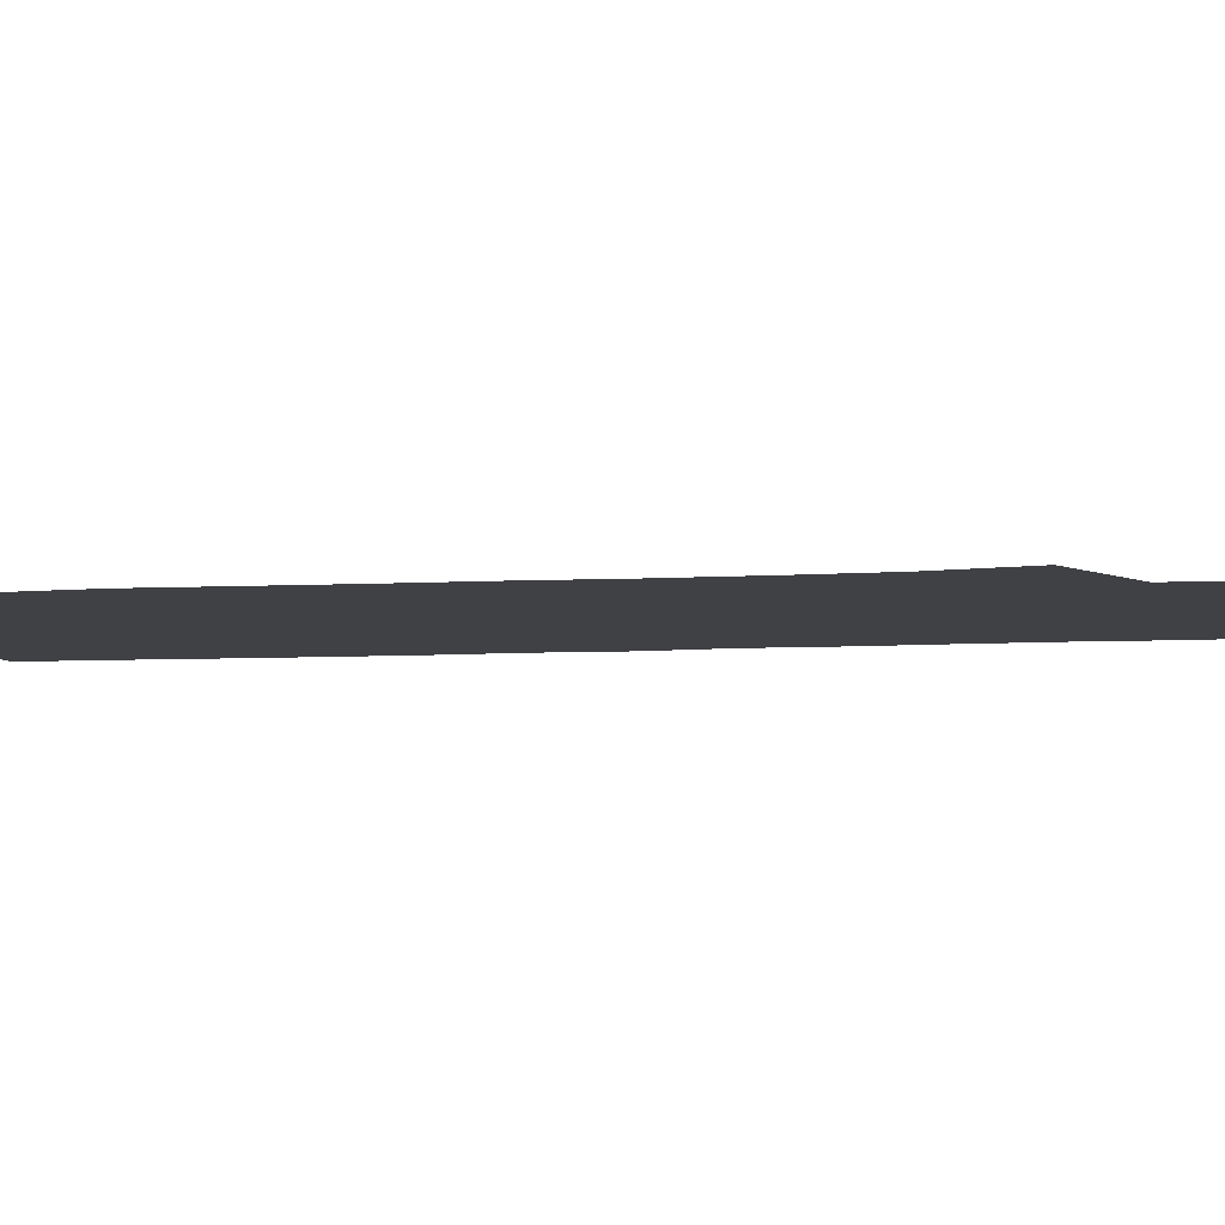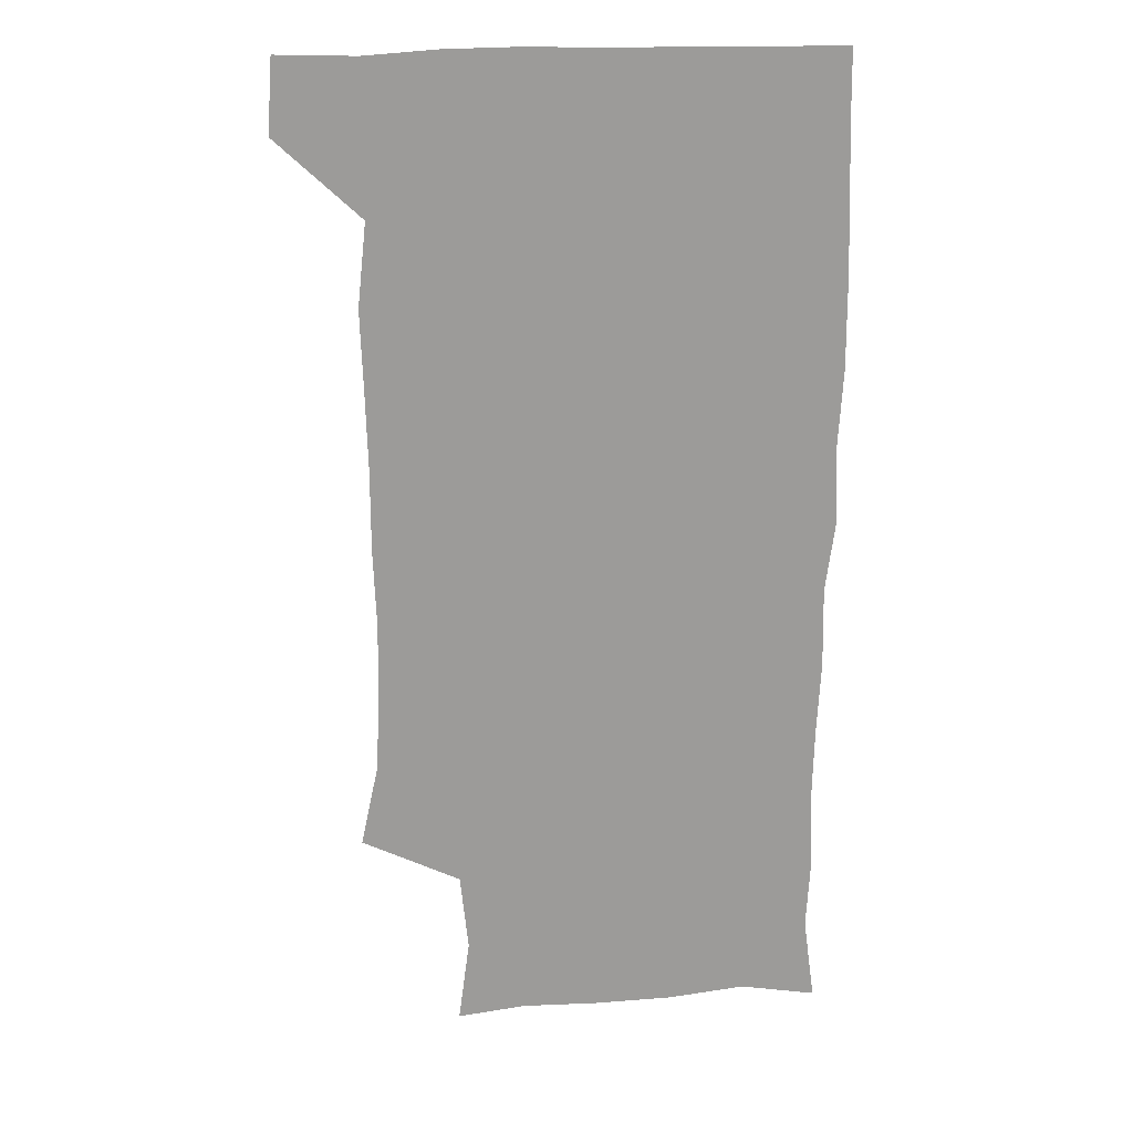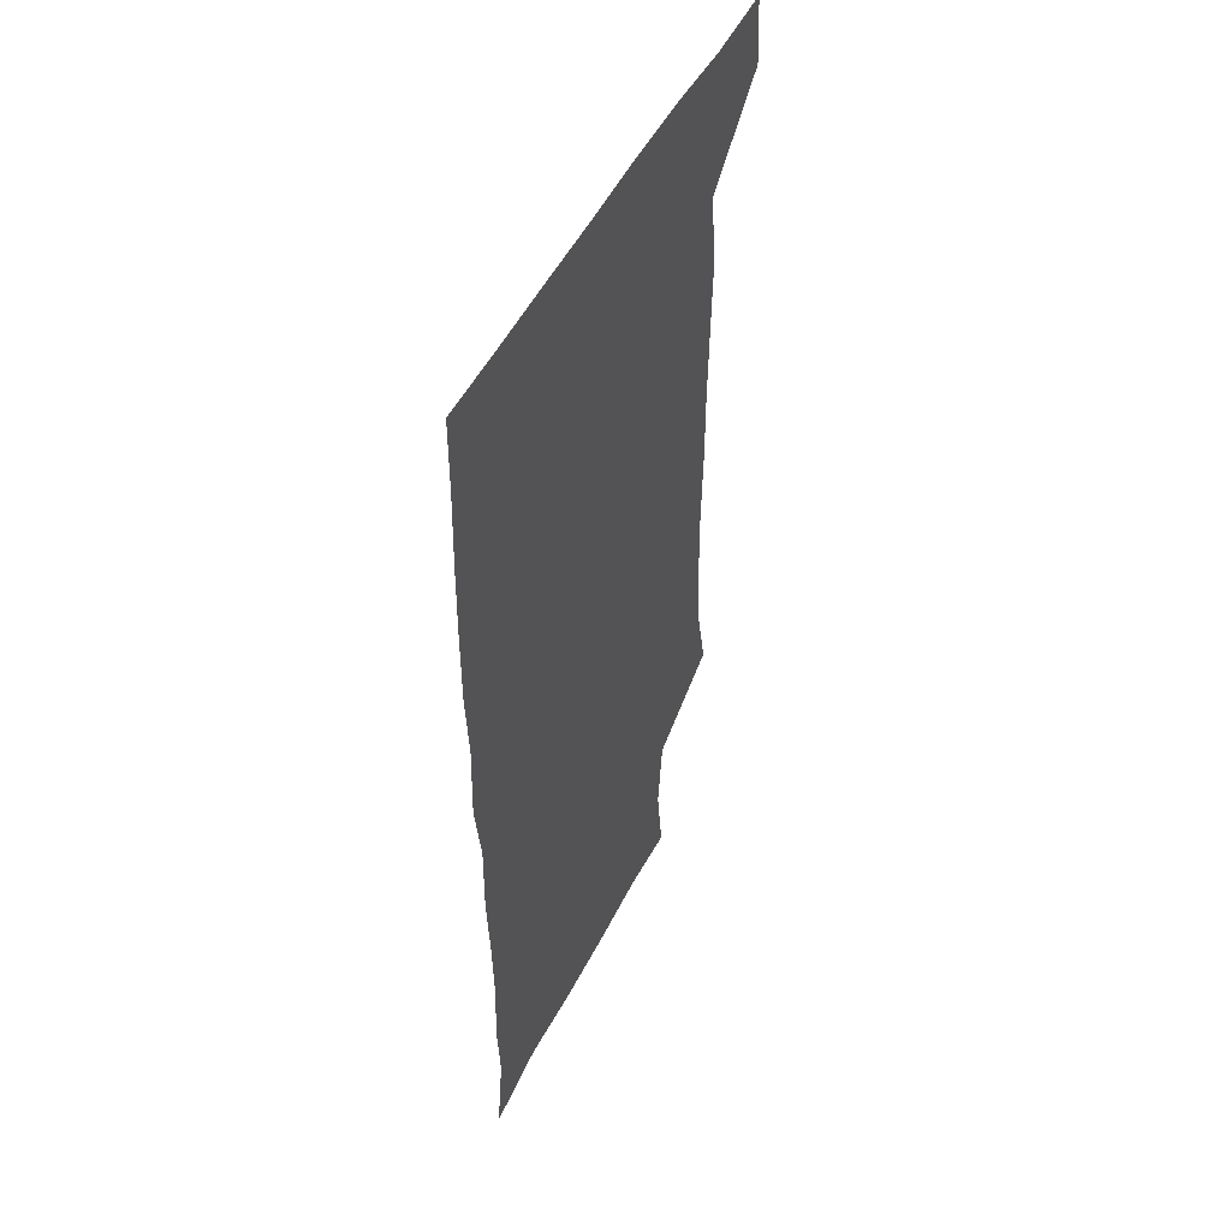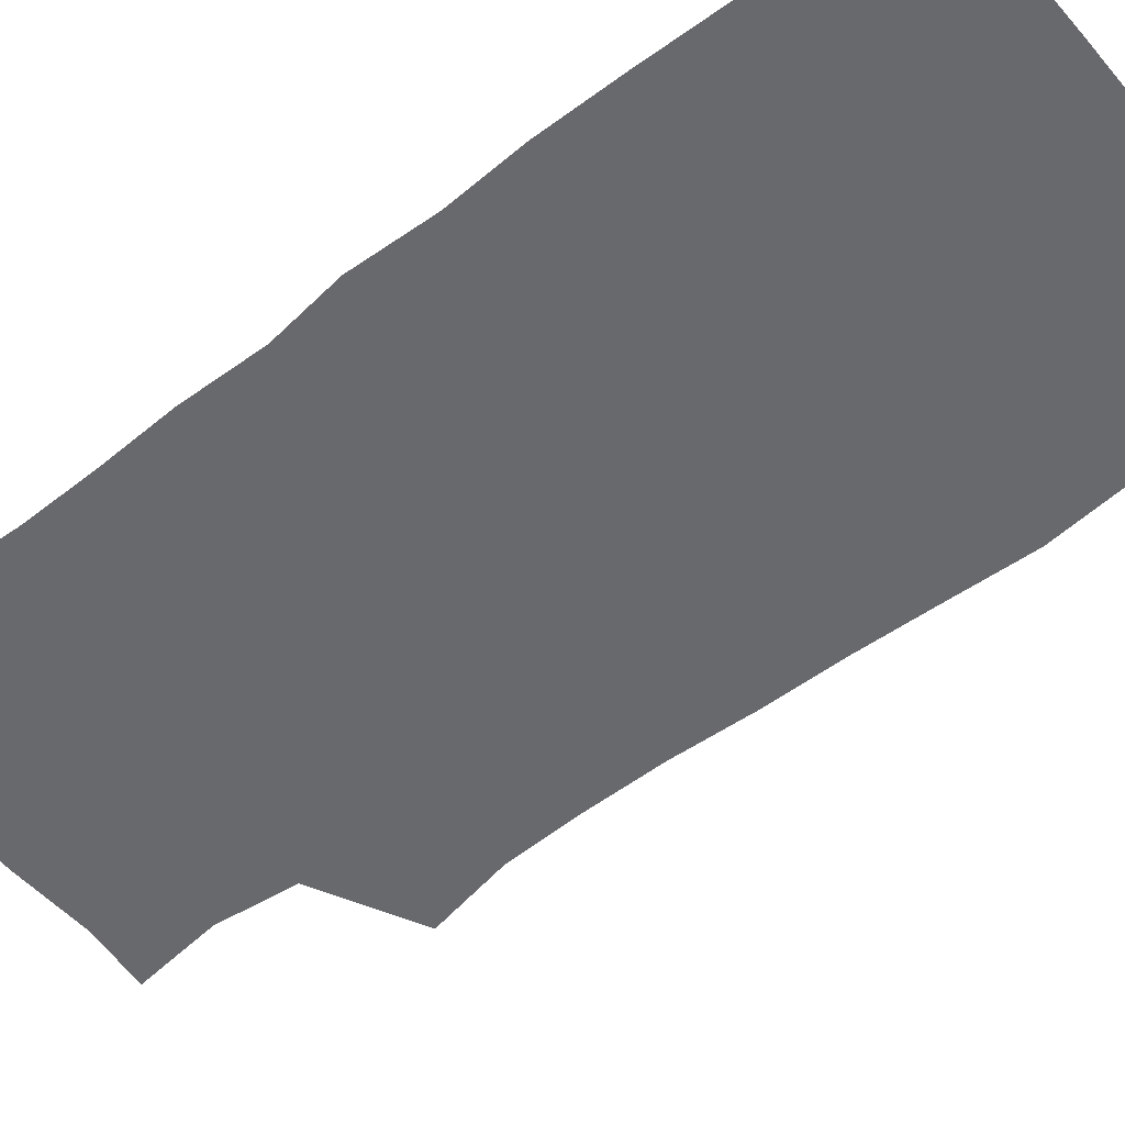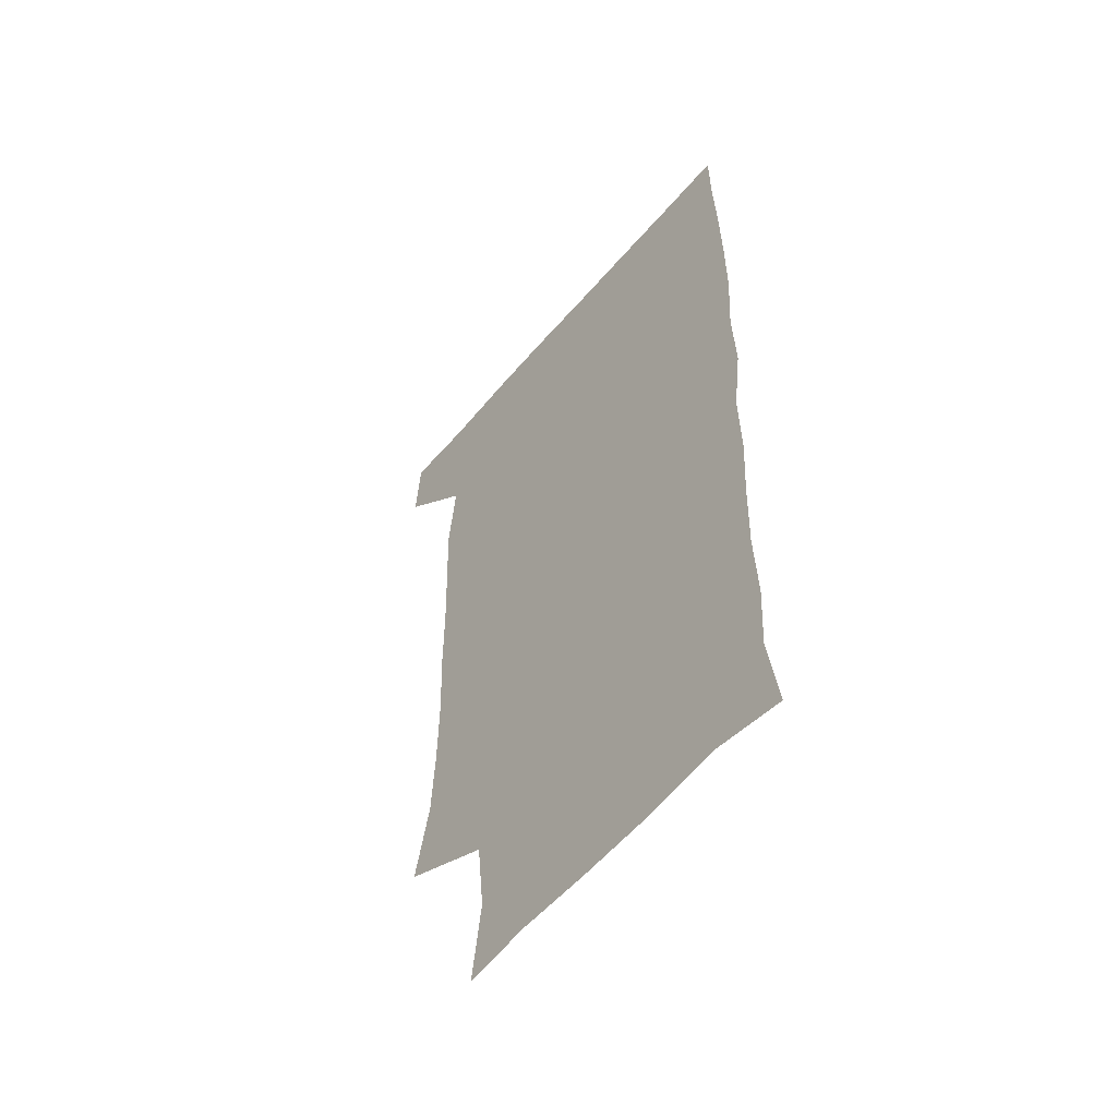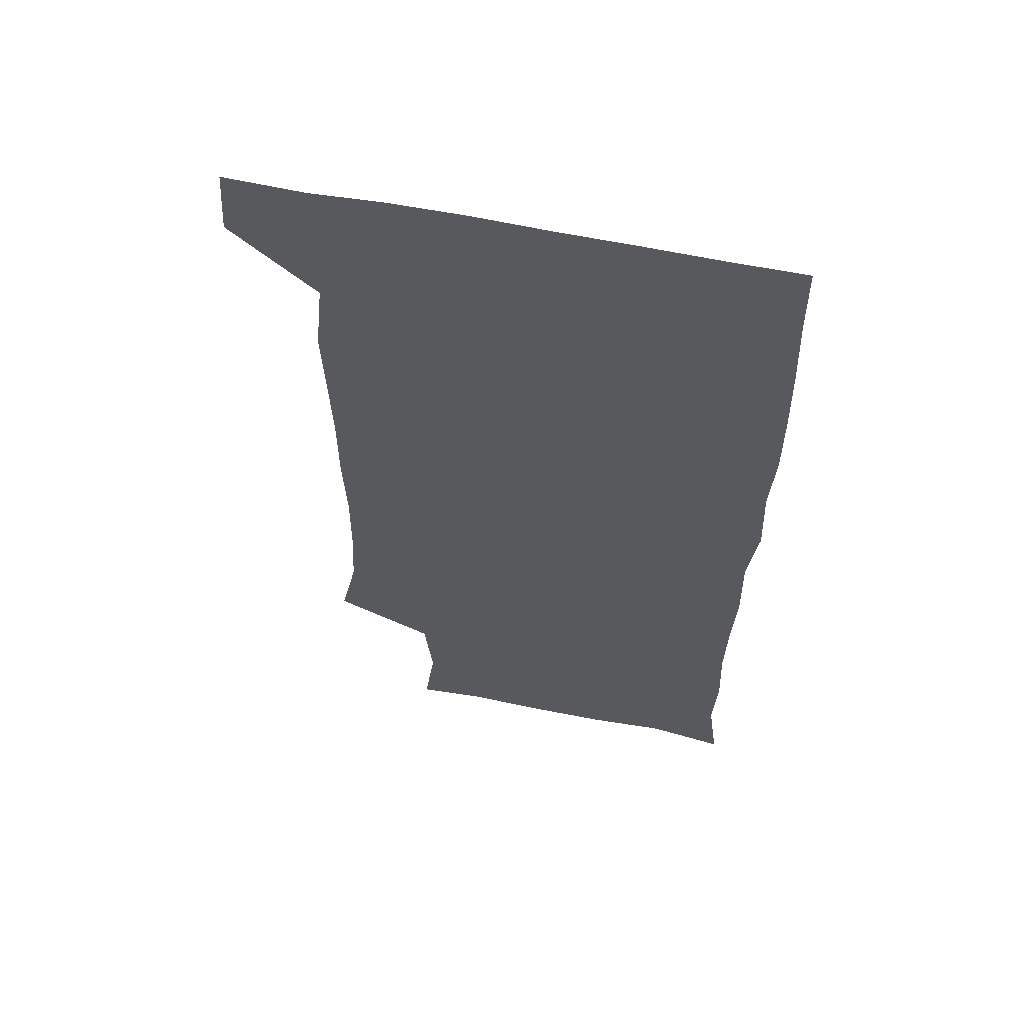
<metadata>
{"format":"obj","ext":"obj","renderer":"f3d","projection":"perspective","resolution":1024,"background":"white","views":[{"elev":-5.8,"azim":-78.9,"up":"+Z"},{"elev":20.7,"azim":-6.7,"up":"+Y"},{"elev":50.4,"azim":116.0,"up":"+Y"},{"elev":-52.7,"azim":128.8,"up":"+Z"},{"elev":-56.4,"azim":50.3,"up":"+Y"},{"elev":59.9,"azim":11.9,"up":"+Y"}]}
</metadata>
<code>
v 478.3 541 0
v 480.4 570 0
v 502.6 256.4 0
v 509.6 288.8 0
v 511.2 318.8 0
v 511.6 350.6 0
v 510.4 381.8 0
v 510.4 414.1 0
v 509.4 445.9 0
v 508.3 477 0
v 511.8 509.9 0
v 510.8 540.1 0
v 511.6 569 0
v 540.6 172.5 0
v 545 206 0
v 541.8 237.2 0
v 545.8 272.4 0
v 546.9 303.2 0
v 545.2 331.6 0
v 545.7 362.3 0
v 545.2 392 0
v 543.9 421.4 0
v 543.3 451.4 0
v 543.6 481.6 0
v 543.4 510.8 0
v 543.8 539.5 0
v 540.6 571 0
v 567.7 175.5 0
v 574 215.7 0
v 574.6 246.9 0
v 575.1 277.4 0
v 574.4 305.9 0
v 574.6 336.3 0
v 574.9 366.6 0
v 573.5 394.2 0
v 573 423.5 0
v 573.4 453.8 0
v 573.1 482.6 0
v 573.1 511.2 0
v 573.3 539.2 0
v 570.3 571.4 0
v 598 174.7 0
v 601.2 215.6 0
v 602.1 249.2 0
v 602.2 278.6 0
v 602.3 307.9 0
v 601.9 336.3 0
v 601.9 366.2 0
v 602.1 396.4 0
v 601.8 424.9 0
v 601.9 454.6 0
v 601.7 483 0
v 602.1 511.8 0
v 601.6 540.4 0
v 600.8 570.6 0
v 629.7 175.2 0
v 629.2 216.6 0
v 629.1 247.6 0
v 629.6 275.9 0
v 629.2 308.1 0
v 629.4 337.5 0
v 629.5 367 0
v 629.7 396 0
v 630 424.6 0
v 629.9 454.1 0
v 630 483.1 0
v 630.2 511.8 0
v 630.5 540.2 0
v 630.7 570.5 0
v 660.8 178.3 0
v 657.1 214.2 0
v 656.7 244.3 0
v 657.2 273.4 0
v 657.1 304.1 0
v 657.4 334.2 0
v 657.6 364.2 0
v 658.3 393.6 0
v 658.4 423.3 0
v 658.7 452.7 0
v 659.4 481.8 0
v 659.6 511.2 0
v 660 540.4 0
v 660.7 570 0
v 691.3 172.9 0
v 686.8 206.8 0
v 688.3 234.4 0
v 687 265.4 0
v 687.8 295.4 0
v 689.4 325.1 0
v 688.7 357.2 0
v 692.6 386 0
v 691.4 417.8 0
v 693.2 447.8 0
v 693 478.4 0
v 692.3 509.2 0
v 691.1 540 0
v 690.7 570.1 0
v 691 601 0
f 11 12 1
f 1 12 2
f 12 13 2
f 16 17 3
f 3 17 4
f 17 18 4
f 4 18 5
f 18 19 5
f 5 19 6
f 19 20 6
f 6 20 7
f 20 21 7
f 7 21 8
f 21 22 8
f 8 22 9
f 22 23 9
f 9 23 10
f 23 24 10
f 10 24 11
f 24 25 11
f 11 25 12
f 25 26 12
f 12 26 13
f 26 27 13
f 14 28 15
f 28 29 15
f 15 29 16
f 29 30 16
f 16 30 17
f 30 31 17
f 17 31 18
f 31 32 18
f 18 32 19
f 32 33 19
f 19 33 20
f 33 34 20
f 20 34 21
f 34 35 21
f 21 35 22
f 35 36 22
f 22 36 23
f 36 37 23
f 23 37 24
f 37 38 24
f 24 38 25
f 38 39 25
f 25 39 26
f 39 40 26
f 26 40 27
f 40 41 27
f 28 42 29
f 42 43 29
f 29 43 30
f 43 44 30
f 30 44 31
f 44 45 31
f 31 45 32
f 45 46 32
f 32 46 33
f 46 47 33
f 33 47 34
f 47 48 34
f 34 48 35
f 48 49 35
f 35 49 36
f 49 50 36
f 36 50 37
f 50 51 37
f 37 51 38
f 51 52 38
f 38 52 39
f 52 53 39
f 39 53 40
f 53 54 40
f 40 54 41
f 54 55 41
f 42 56 43
f 56 57 43
f 43 57 44
f 57 58 44
f 44 58 45
f 58 59 45
f 45 59 46
f 59 60 46
f 46 60 47
f 60 61 47
f 47 61 48
f 61 62 48
f 48 62 49
f 62 63 49
f 49 63 50
f 63 64 50
f 50 64 51
f 64 65 51
f 51 65 52
f 65 66 52
f 52 66 53
f 66 67 53
f 53 67 54
f 67 68 54
f 54 68 55
f 68 69 55
f 56 70 57
f 70 71 57
f 57 71 58
f 71 72 58
f 58 72 59
f 72 73 59
f 59 73 60
f 73 74 60
f 60 74 61
f 74 75 61
f 61 75 62
f 75 76 62
f 62 76 63
f 76 77 63
f 63 77 64
f 77 78 64
f 64 78 65
f 78 79 65
f 65 79 66
f 79 80 66
f 66 80 67
f 80 81 67
f 67 81 68
f 81 82 68
f 68 82 69
f 82 83 69
f 70 84 71
f 84 85 71
f 71 85 72
f 85 86 72
f 72 86 73
f 86 87 73
f 73 87 74
f 87 88 74
f 74 88 75
f 88 89 75
f 75 89 76
f 89 90 76
f 76 90 77
f 90 91 77
f 77 91 78
f 91 92 78
f 78 92 79
f 92 93 79
f 79 93 80
f 93 94 80
f 80 94 81
f 94 95 81
f 81 95 82
f 95 96 82
f 82 96 83
f 96 97 83

</code>
